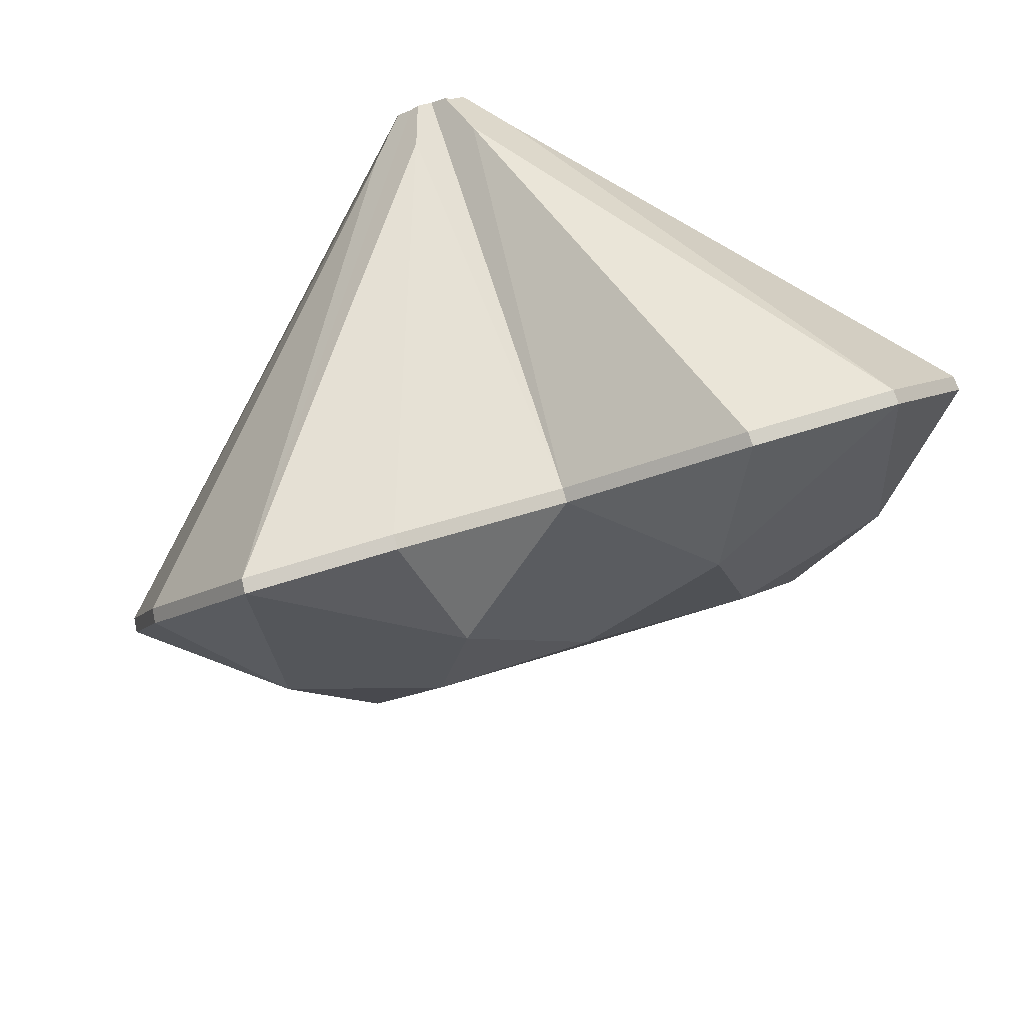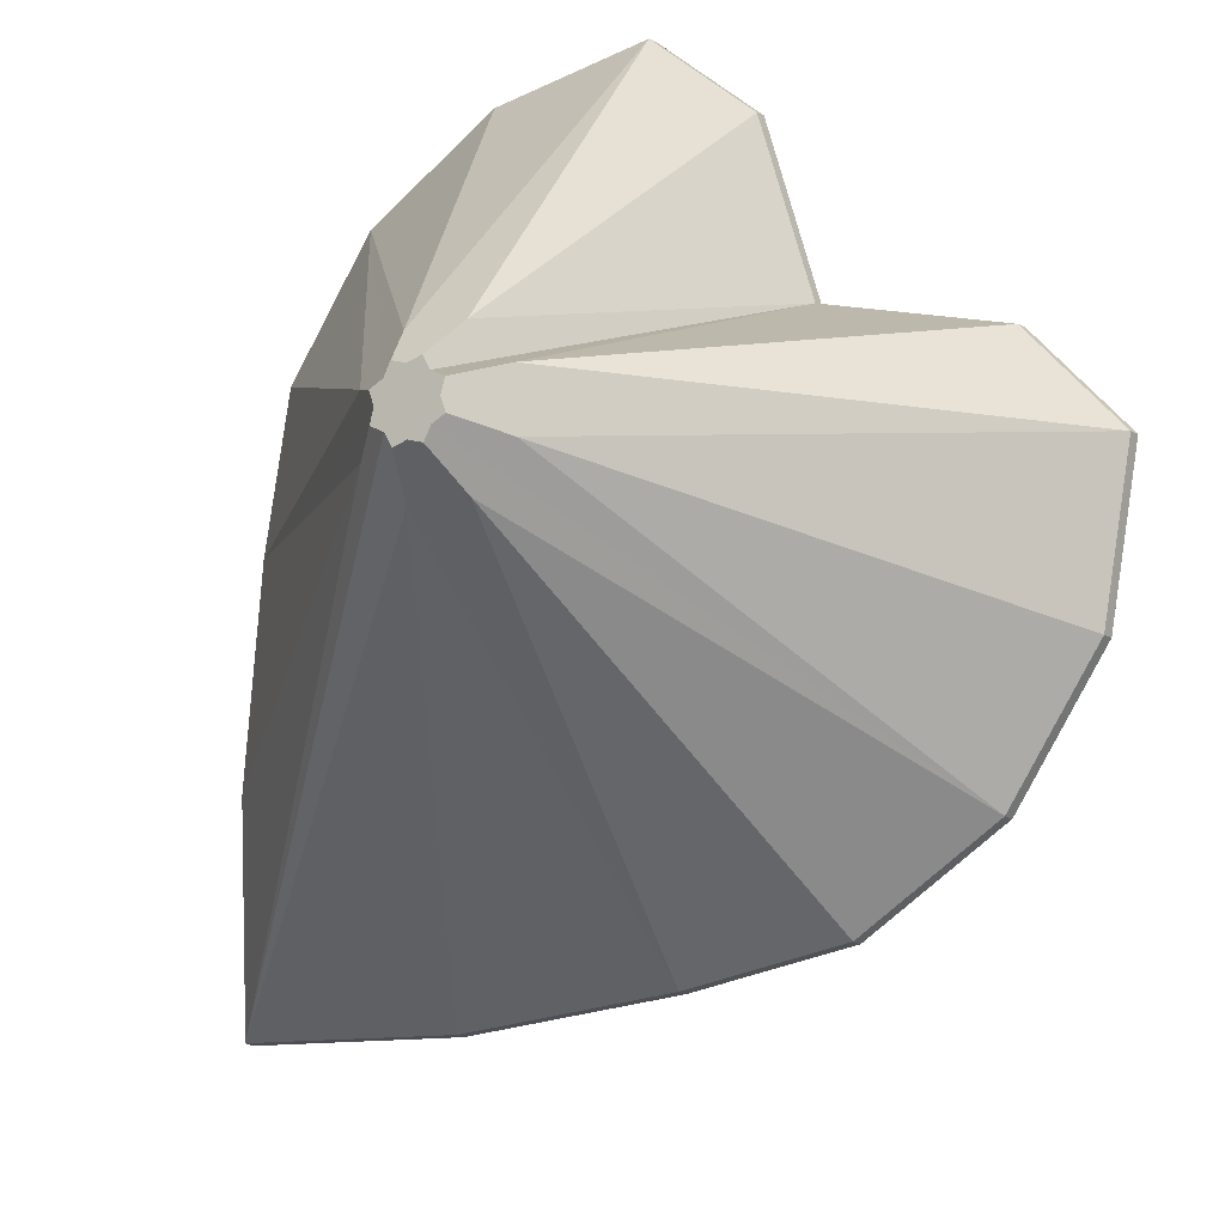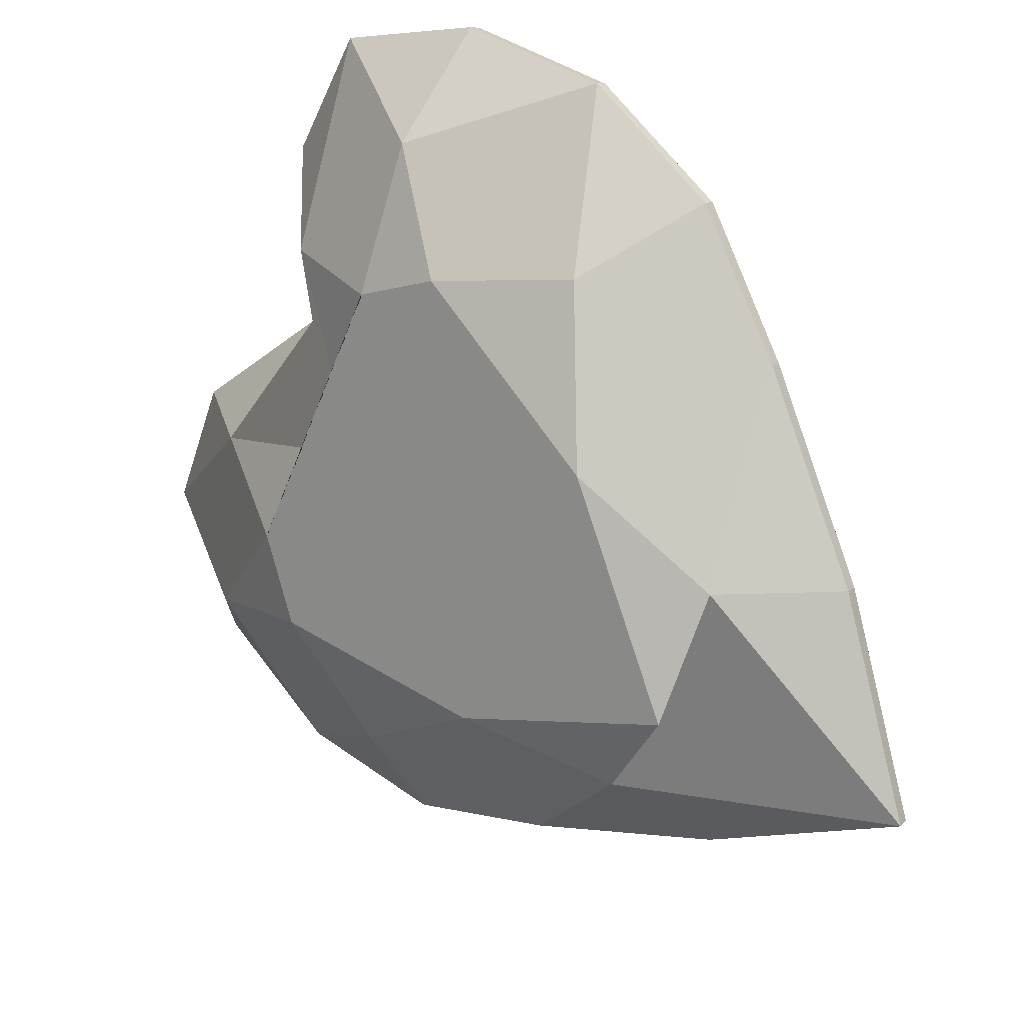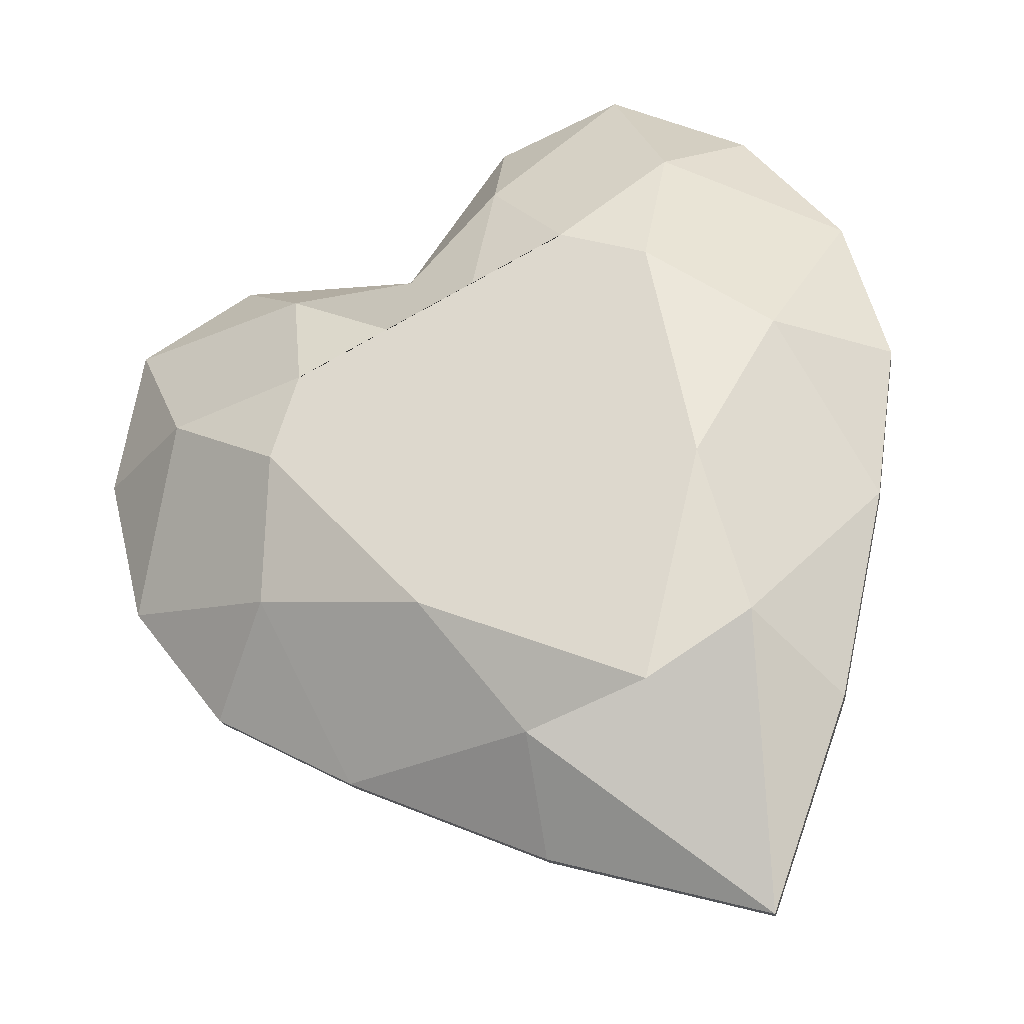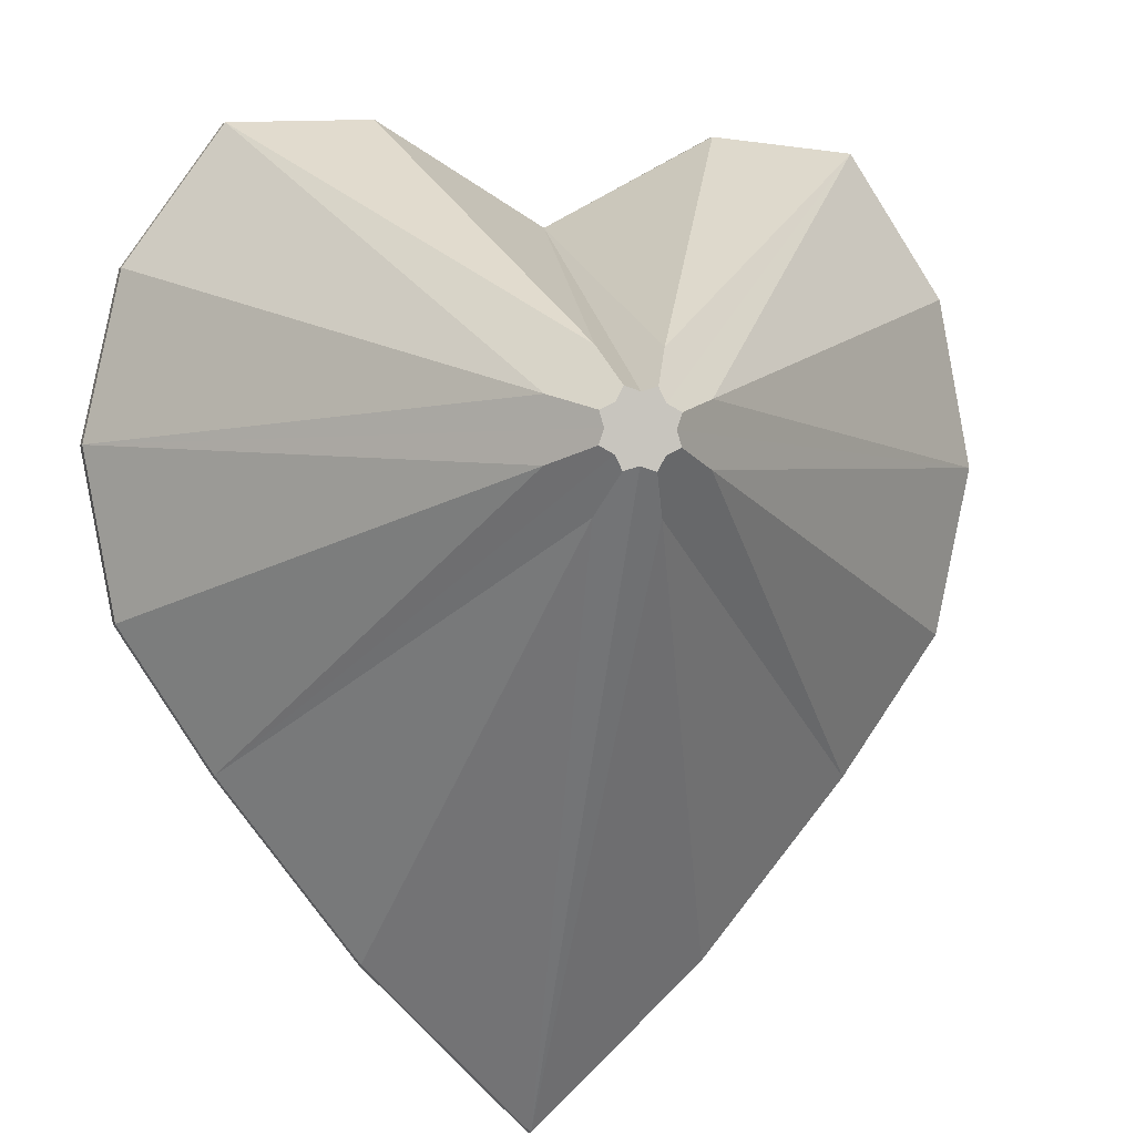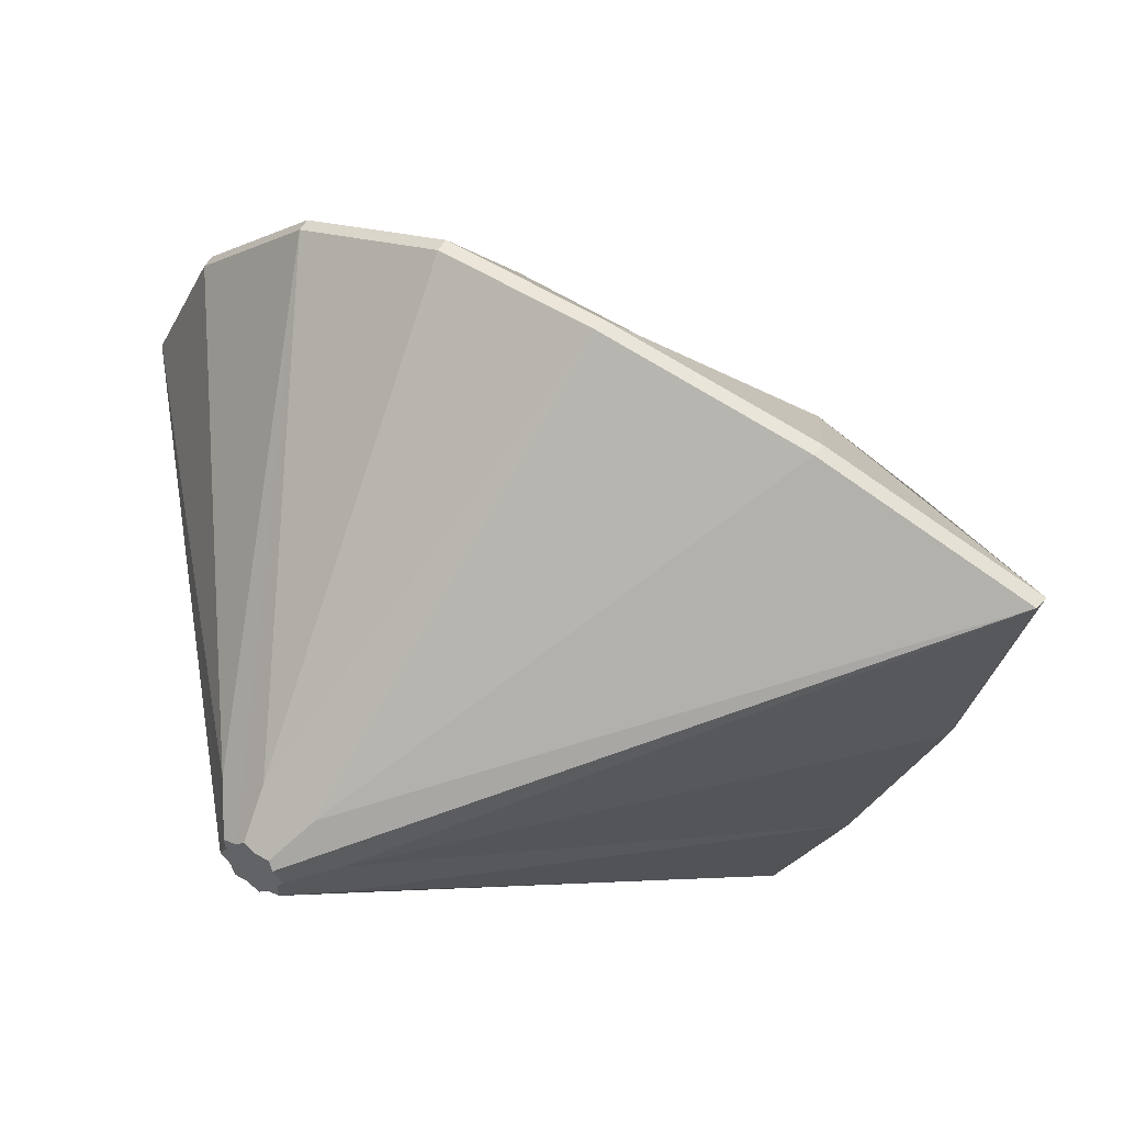
<metadata>
{"format":"obj","ext":"obj","renderer":"f3d","projection":"perspective","resolution":1024,"background":"white","views":[{"elev":43.3,"azim":-26.2,"up":"+Y"},{"elev":41.5,"azim":-142.1,"up":"+Y"},{"elev":-47.3,"azim":57.0,"up":"+Y"},{"elev":-74.4,"azim":15.6,"up":"+Y"},{"elev":43.4,"azim":160.2,"up":"+Y"},{"elev":-70.6,"azim":-55.7,"up":"+Z"}]}
</metadata>
<code>
o diamond2
v 0.1892 0.5543 0.1939
v 0.1575 -0.06755 0.8081
v 0.2088 0.5627 0.203
v 0.2243 0.5497 0.1918
v 0.3652 0.04059 0.9227
v 0.2468 0.5452 0.189
v 0.2457 0.5283 0.1731
v 0.4895 -0.02388 0.8702
v 0.2579 0.5136 0.1601
v 0.2407 0.5028 0.1489
v 0.4858 -0.3034 0.6081
v 0.2355 0.4865 0.1333
v 0.2124 0.4881 0.1333
v 0.328 -0.5541 0.3631
v 0.1928 0.4798 0.1243
v 0.1774 0.4928 0.1355
v 0.02016 -0.3767 0.5098
v 0.1548 0.4973 0.1383
v 0.1559 0.5142 0.1542
v -0.169 -0.1276 0.7312
v 0.1437 0.5289 0.1672
v 0.1609 0.5397 0.1784
v -0.1004 -0.03275 0.8244
v 0.1661 0.5559 0.194
v 0.2951 0.4554 1.016
v 0.08549 0.3103 0.8671
v 0.508 0.4776 1.051
v 0.7021 0.345 0.9389
v 0.8151 0.1705 0.7825
v 0.8299 -0.0196 0.6053
v 0.7443 -0.1962 0.4344
v 0.6037 -0.4249 0.211
v 0.4195 -0.6426 -0.004569
v 0.11 -0.5027 0.1068
v -0.1678 -0.3397 0.2418
v -0.3619 -0.2072 0.3537
v -0.4749 -0.03259 0.5101
v -0.4897 0.1574 0.6873
v -0.404 0.334 0.8582
v -0.1986 0.3777 0.9122
v 0.2719 0.2126 0.9897
v 0.5601 0.1742 0.9721
v 0.6555 -0.09789 0.7232
v 0.5022 -0.4442 0.3889
v 0.1339 -0.5021 0.3112
v -0.2336 -0.2378 0.5355
v -0.3289 0.03417 0.7844
v -0.09635 0.1546 0.912
v 0.2142 0.5612 0.2924
v 0.2921 0.5252 0.2635
v 0.3148 0.4605 0.2044
v 0.2689 0.405 0.1495
v 0.1814 0.3913 0.131
v 0.1034 0.4273 0.1597
v 0.08071 0.4919 0.219
v 0.1266 0.5474 0.2738
v 0.08657 0.3244 0.8515
v 0.2956 0.4683 0.9996
v 0.5078 0.4905 1.034
v 0.7011 0.3585 0.9225
v 0.8137 0.1845 0.7666
v 0.8285 -0.00486 0.5901
v 0.7431 -0.1808 0.4198
v 0.6031 -0.4087 0.1972
v 0.4194 -0.6249 -0.01704
v 0.1113 -0.4862 0.09337
v -0.1657 -0.3239 0.2279
v -0.359 -0.1917 0.3394
v -0.4715 -0.01782 0.4952
v -0.4863 0.1716 0.6717
v -0.401 0.3474 0.842
v -0.1962 0.3909 0.8958
f 57 26 25 58
f 58 25 27 59
f 59 27 28 60
f 60 28 29 61
f 61 29 30 62
f 62 30 31 63
f 63 31 32 64
f 64 32 33 65
f 65 33 34 66
f 66 34 35 67
f 67 35 36 68
f 68 36 37 69
f 69 37 38 70
f 70 38 39 71
f 71 39 40 72
f 72 40 26 57
f 1 3 4 6 7 9 10 12 13 15 16 18 19 21 22 24
f 37 46 20 47
f 5 41 2
f 8 42 5
f 11 43 8
f 14 44 11
f 23 20 17 14 11 8 5 2
f 48 23 2
f 47 20 23
f 20 46 17
f 17 45 14
f 35 45 17 46
f 33 44 14 45
f 31 43 11 44
f 29 42 8 43
f 27 41 5 42
f 26 48 2 41
f 39 47 23 48
f 38 47 39
f 38 37 47
f 36 46 37
f 36 35 46
f 34 45 35
f 34 33 45
f 32 44 33
f 32 31 44
f 30 43 31
f 30 29 43
f 28 42 29
f 28 27 42
f 25 41 27
f 25 26 41
f 40 48 26
f 40 39 48
f 56 72 57
f 55 70 71
f 70 55 69
f 67 54 18 16
f 53 66 67
f 65 53 15 13
f 52 64 65
f 63 52 12 10
f 51 62 63
f 61 51 9 7
f 50 60 61
f 59 50 6 4
f 49 58 59
f 57 49 3 1
f 71 56 24 22
f 58 49 57
f 55 71 22 21
f 72 56 71
f 54 69 19 18
f 54 68 69
f 53 67 16 15
f 68 54 67
f 52 65 13 12
f 66 53 65
f 51 63 10 9
f 64 52 63
f 50 61 7 6
f 62 51 61
f 49 59 4 3
f 60 50 59
f 56 57 1 24
f 69 55 21 19

</code>
